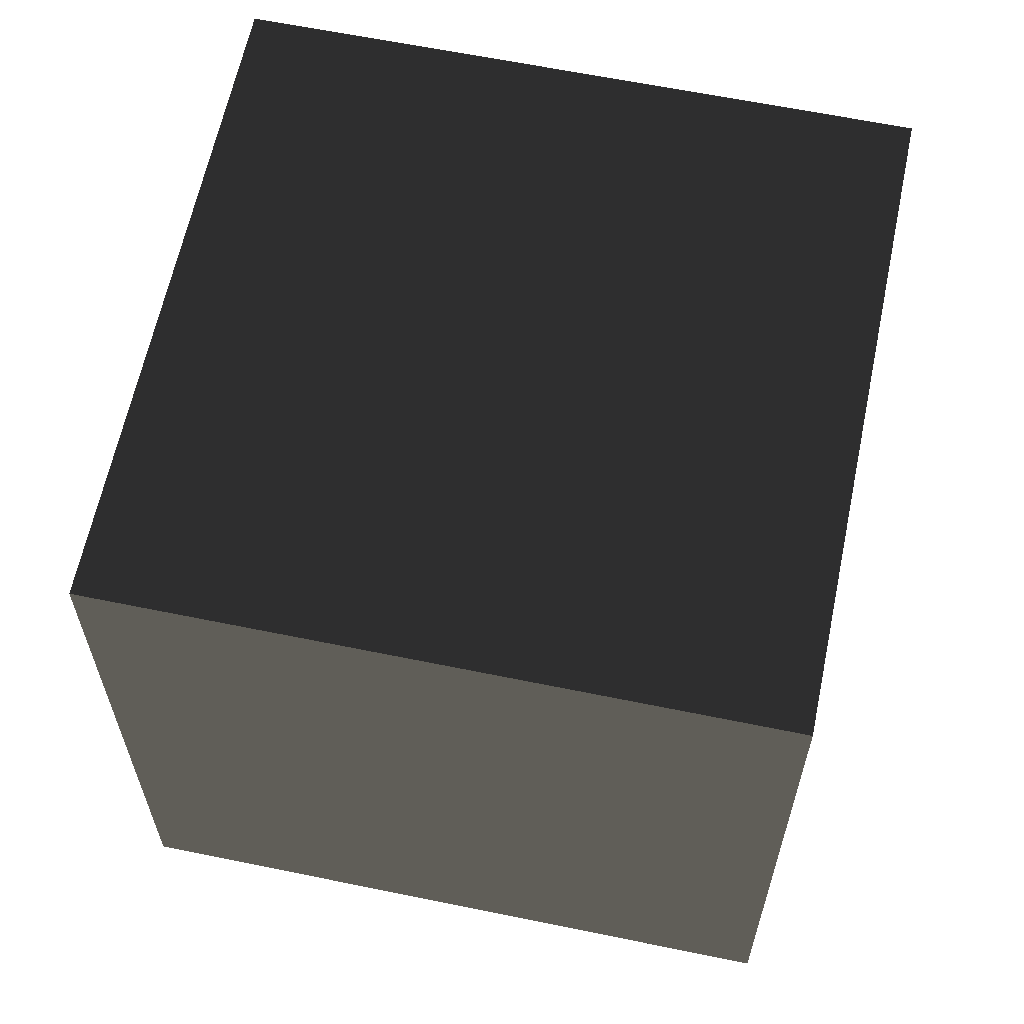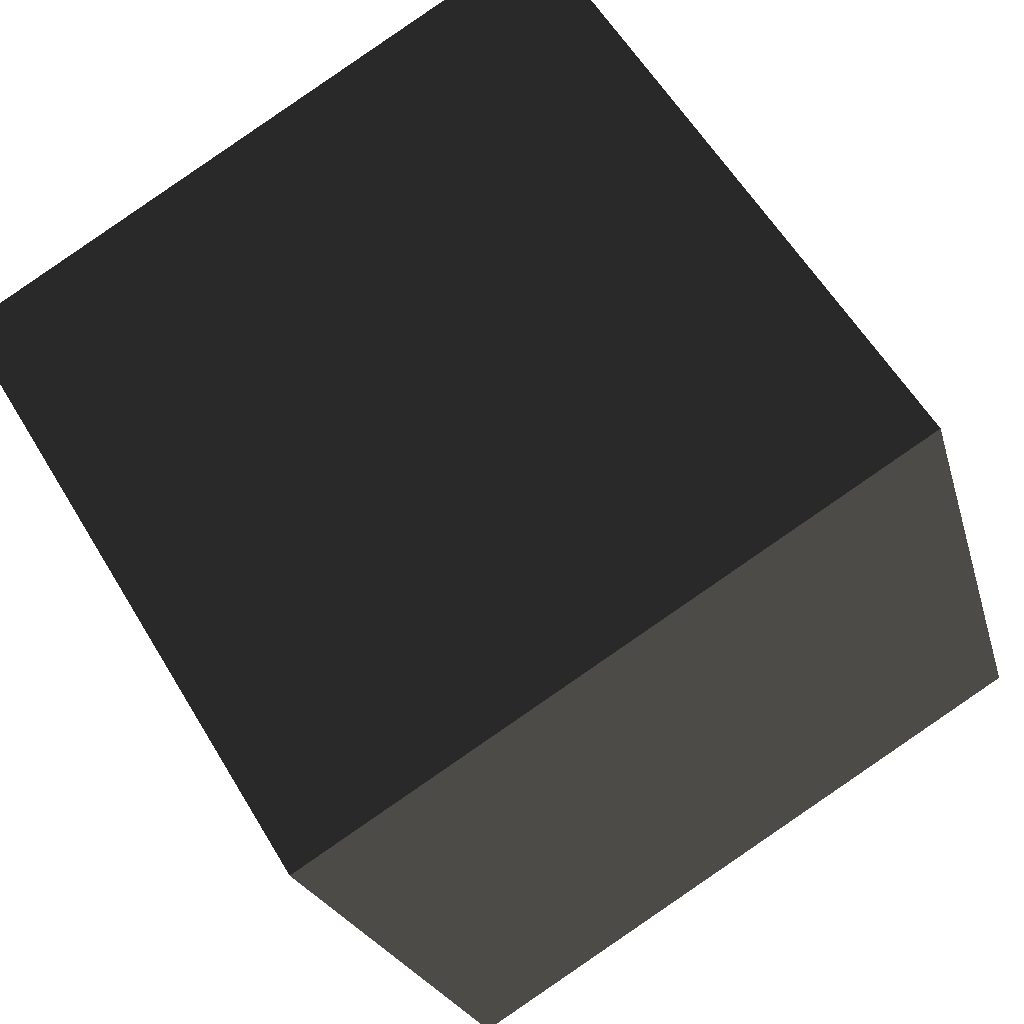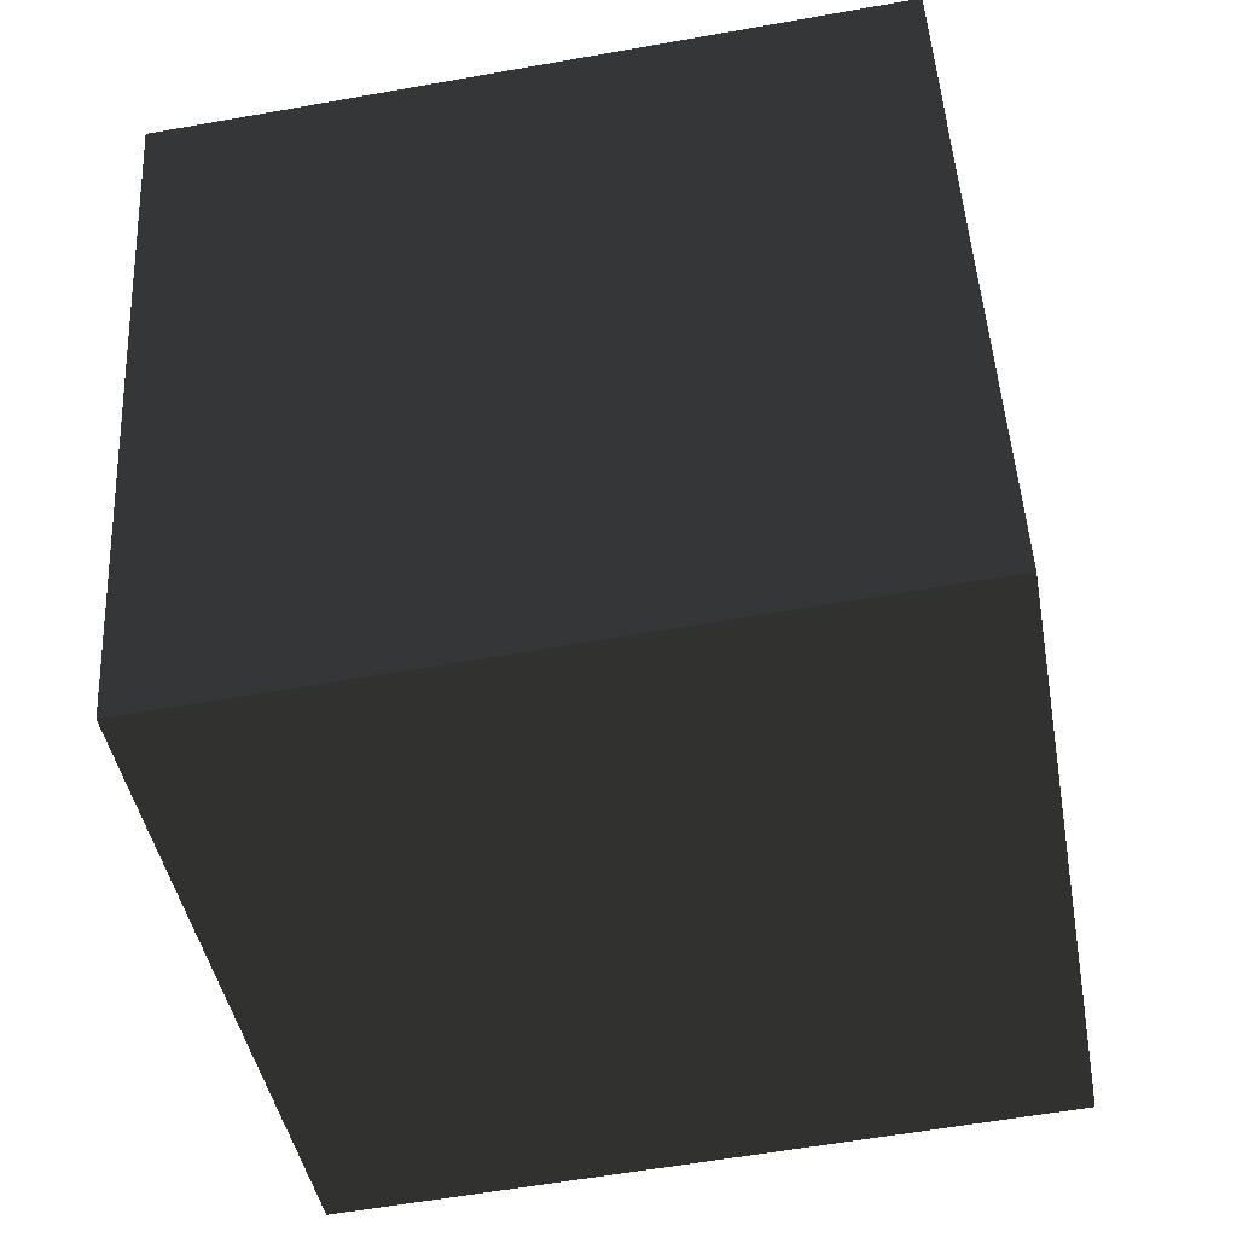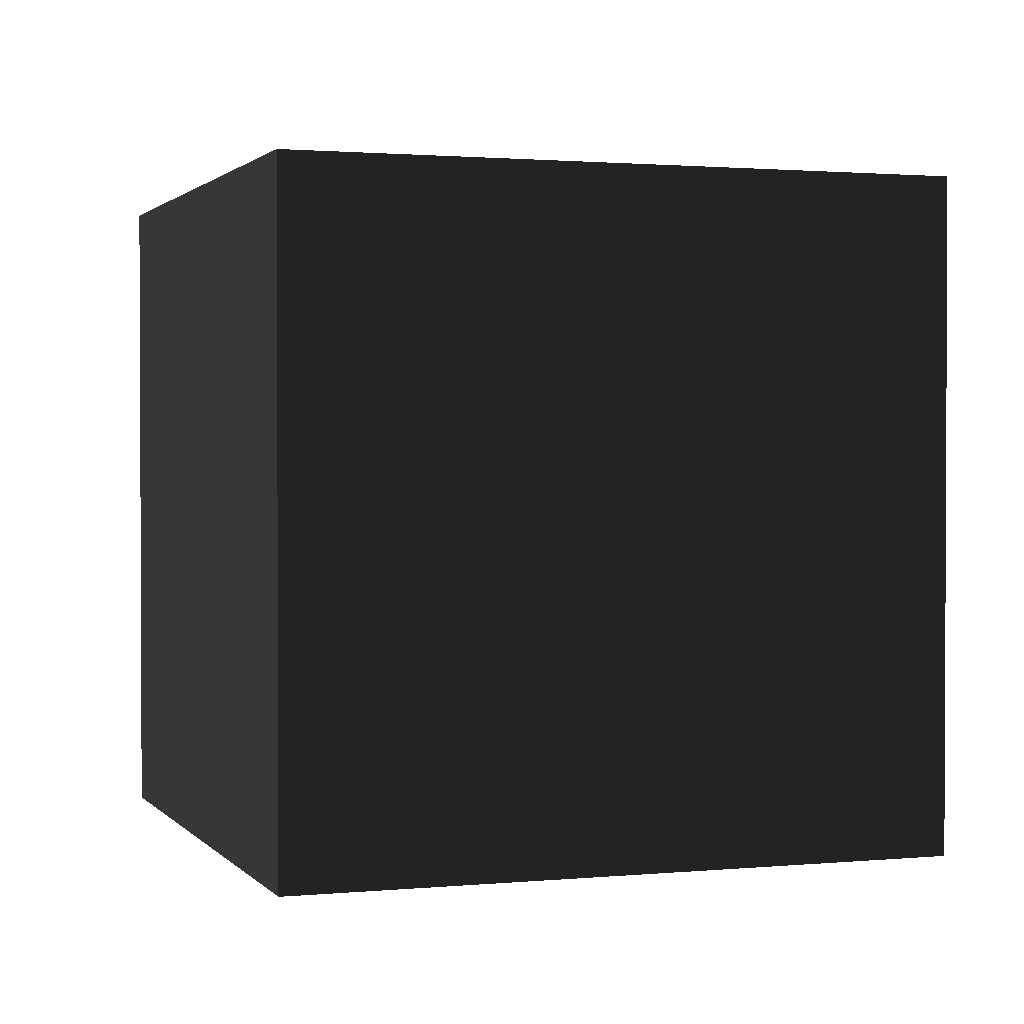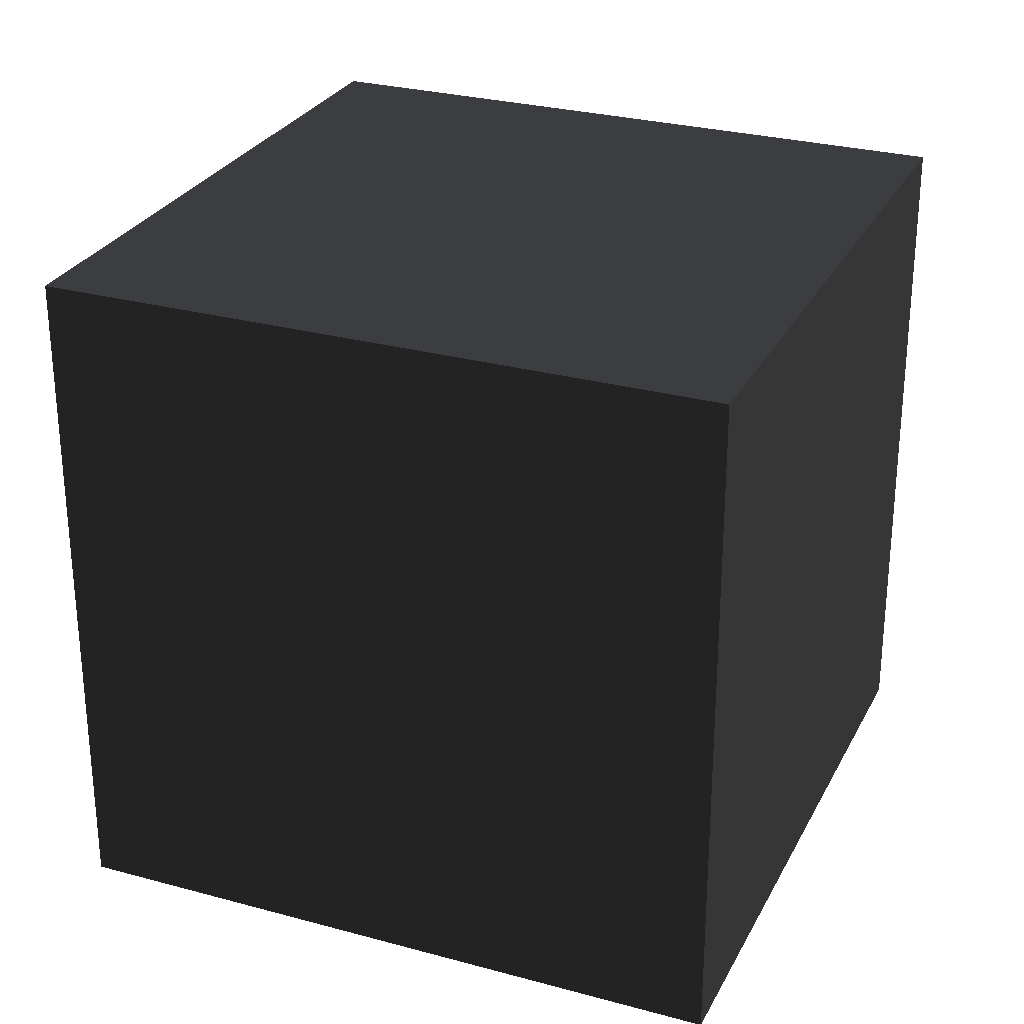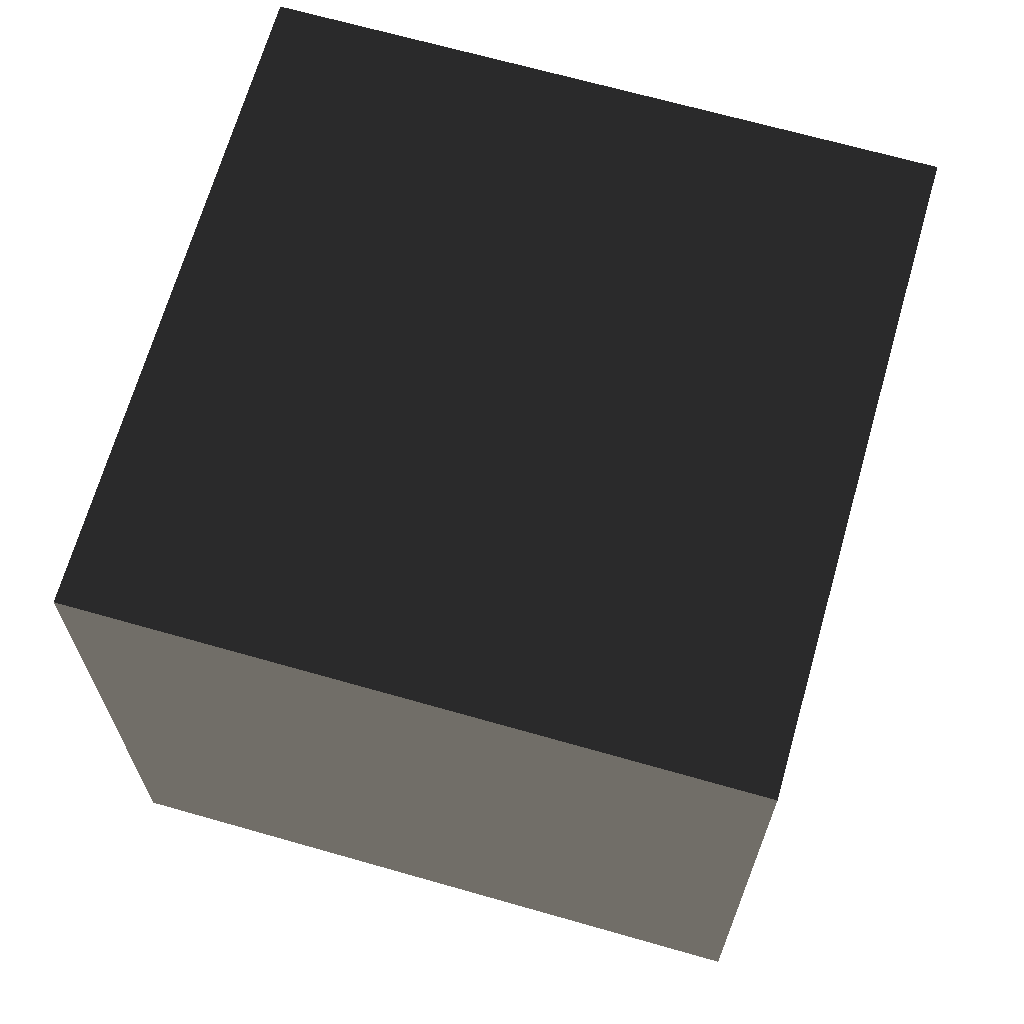
<metadata>
{"format":"obj","ext":"obj","renderer":"f3d","projection":"perspective","resolution":1024,"background":"white","views":[{"elev":62.6,"azim":28.4,"up":"+Y"},{"elev":58.3,"azim":149.4,"up":"+Z"},{"elev":-59.2,"azim":100.4,"up":"+Z"},{"elev":1.5,"azim":-2.5,"up":"+Y"},{"elev":28.0,"azim":-140.8,"up":"+Y"},{"elev":67.6,"azim":32.6,"up":"+Y"}]}
</metadata>
<code>
v -0.04608 0.6 -0.573
v -0.04608 -2.98e-08 -0.573
v 0.1243 0 -0.003105
v 0.1243 0.6 -0.003105
v 0.533 0 -0.7461
v 0.533 0.6 -0.7461
v 0.7033 0.6 -0.1762
v 0.7033 2.98e-08 -0.1762
v 0.533 0.6 -0.7461
v -0.04608 0.6 -0.573
v 0.1243 0.6 -0.003105
v 0.7033 0.6 -0.1762
v 0.7033 2.98e-08 -0.1762
v 0.1243 0 -0.003105
v -0.04608 -2.98e-08 -0.573
v 0.533 0 -0.7461
v 0.533 0 -0.7461
v -0.04608 -2.98e-08 -0.573
v -0.04608 0.6 -0.573
v 0.533 0.6 -0.7461
v 0.7033 0.6 -0.1762
v 0.1243 0.6 -0.003105
v 0.1243 0 -0.003105
v 0.7033 2.98e-08 -0.1762
f 1 3 2
f 1 4 3
f 5 7 6
f 5 8 7
f 9 11 10
f 9 12 11
f 13 15 14
f 13 16 15
f 17 19 18
f 17 20 19
f 21 23 22
f 21 24 23

</code>
